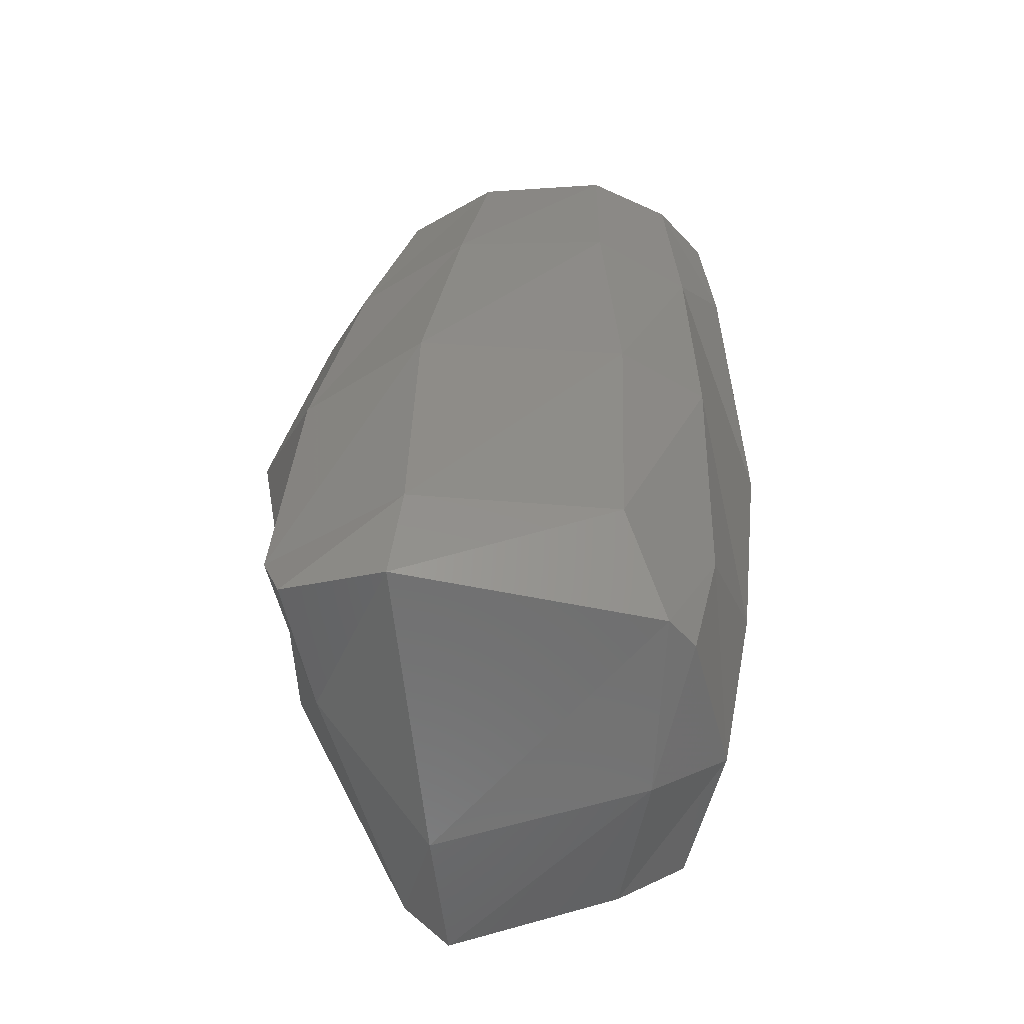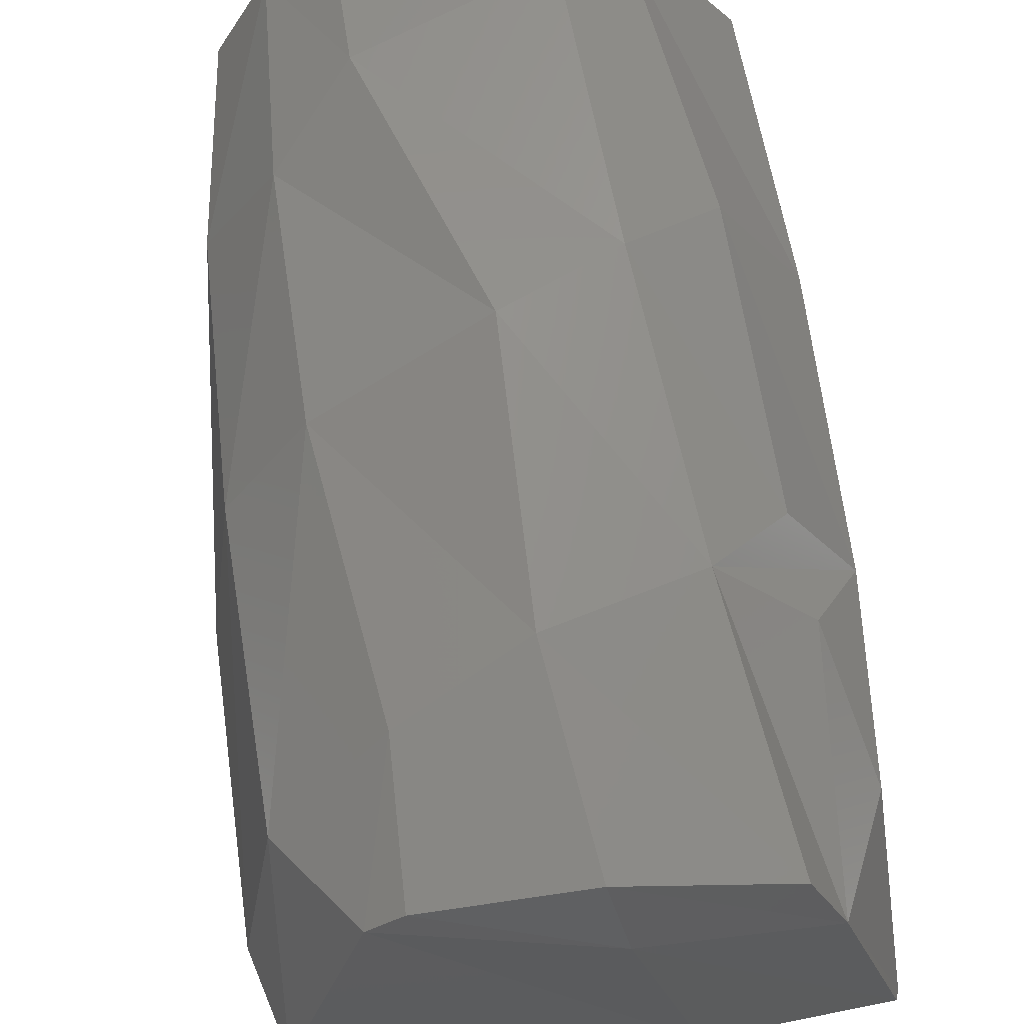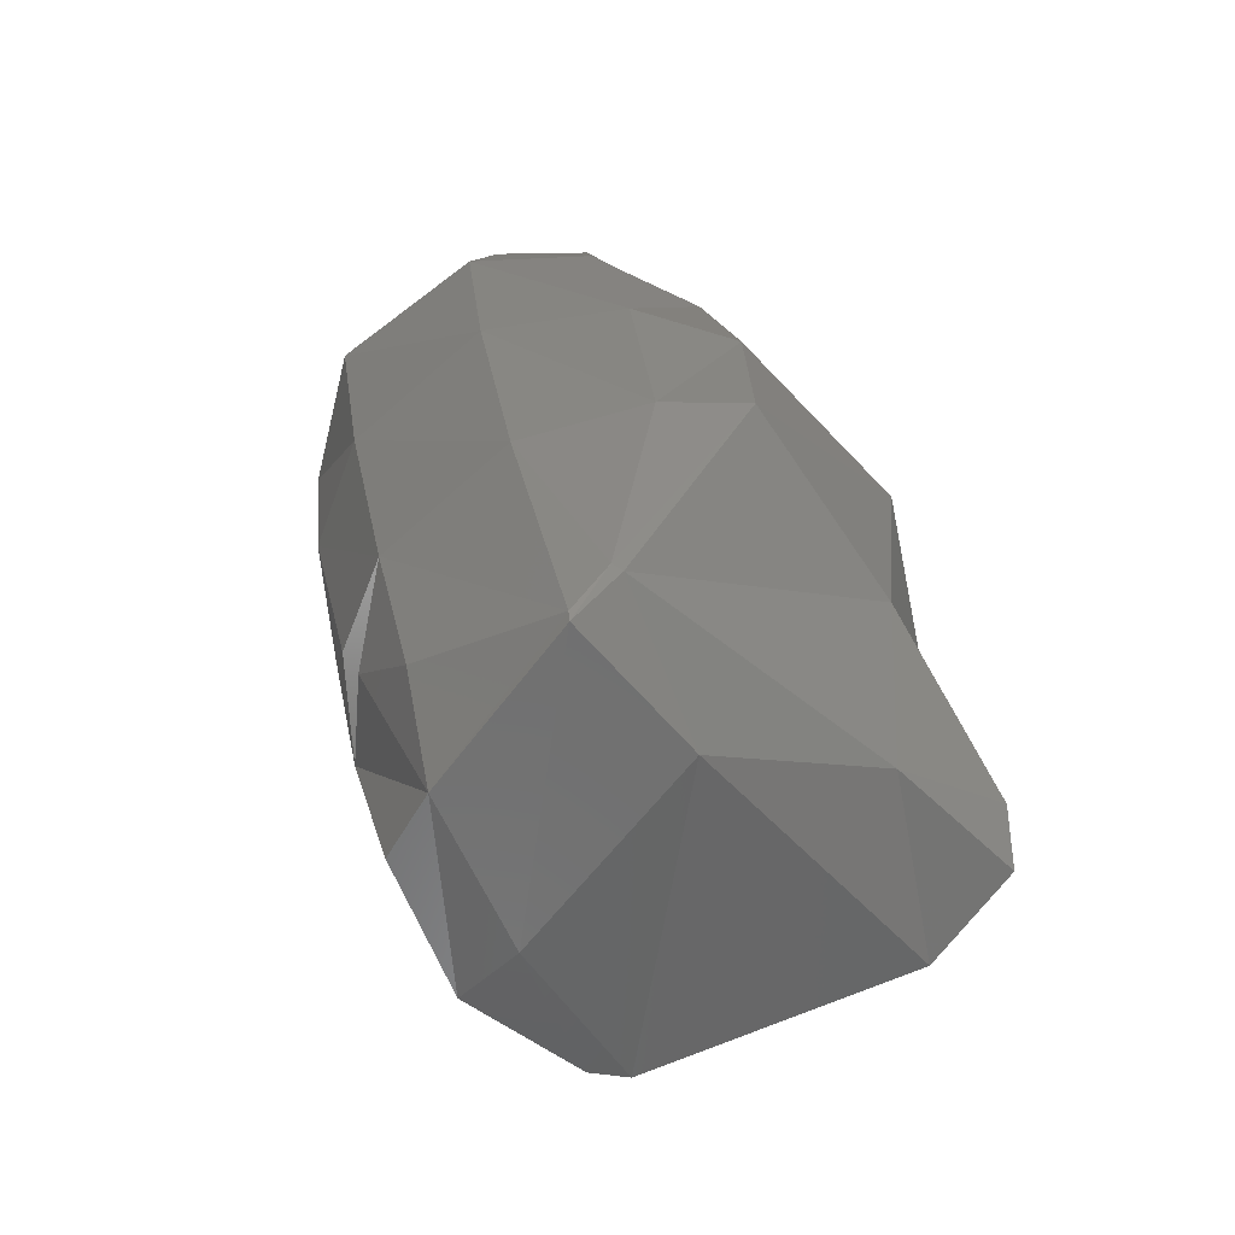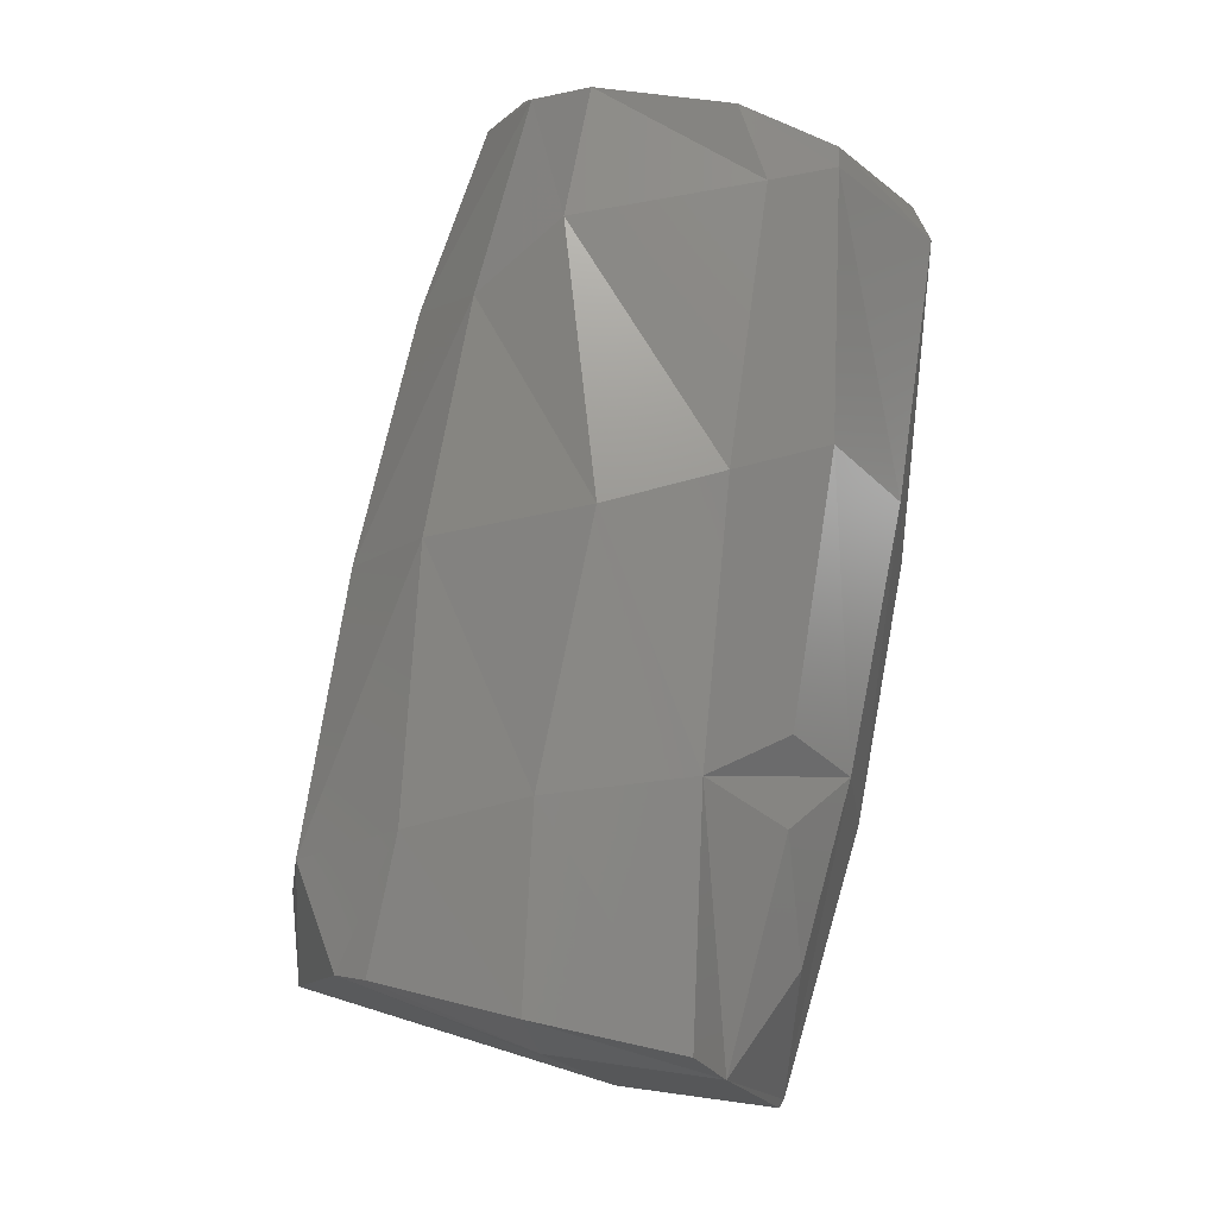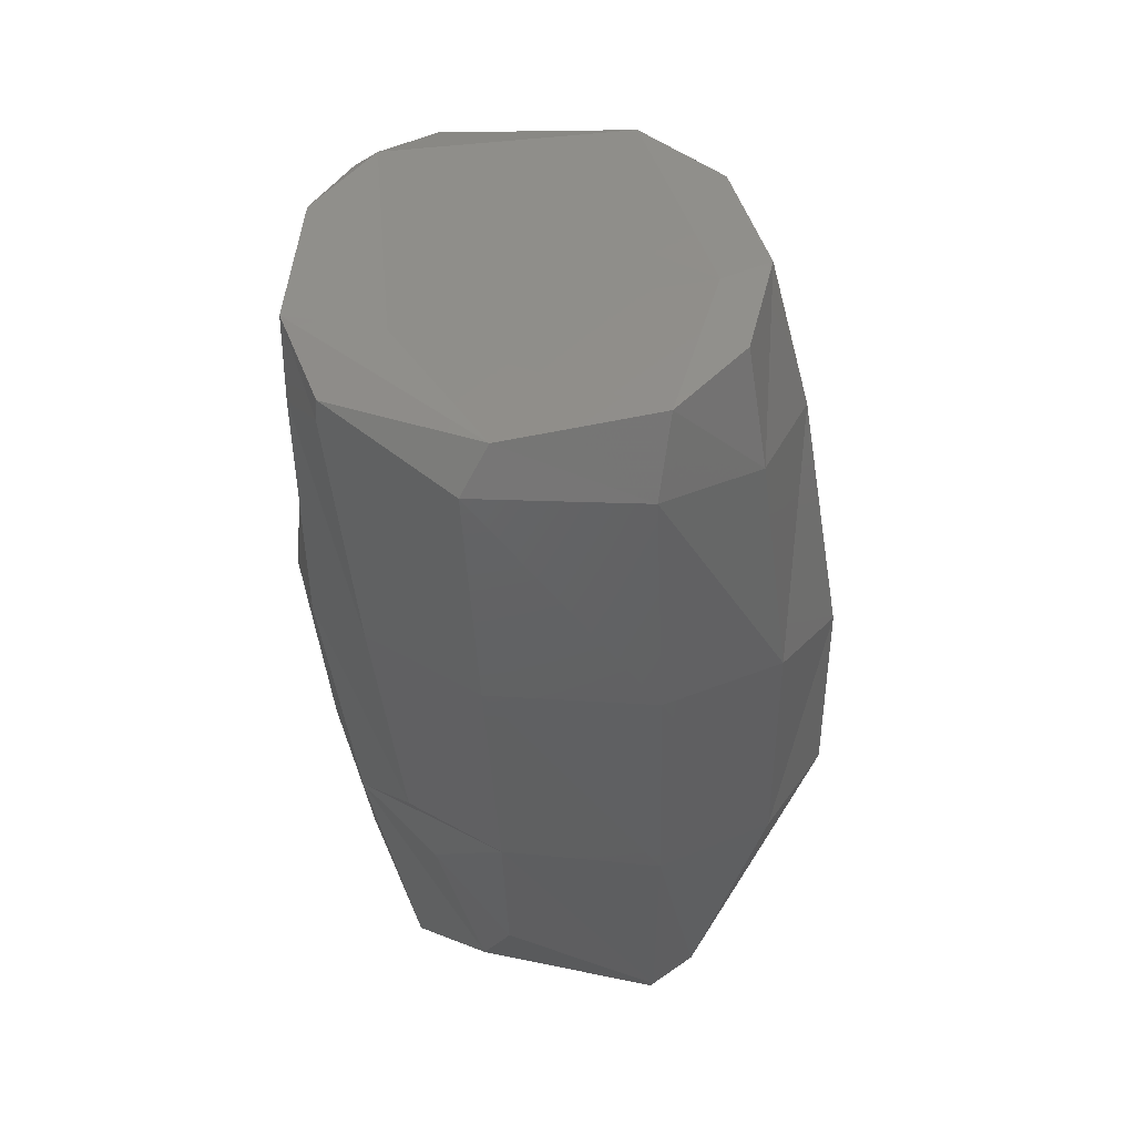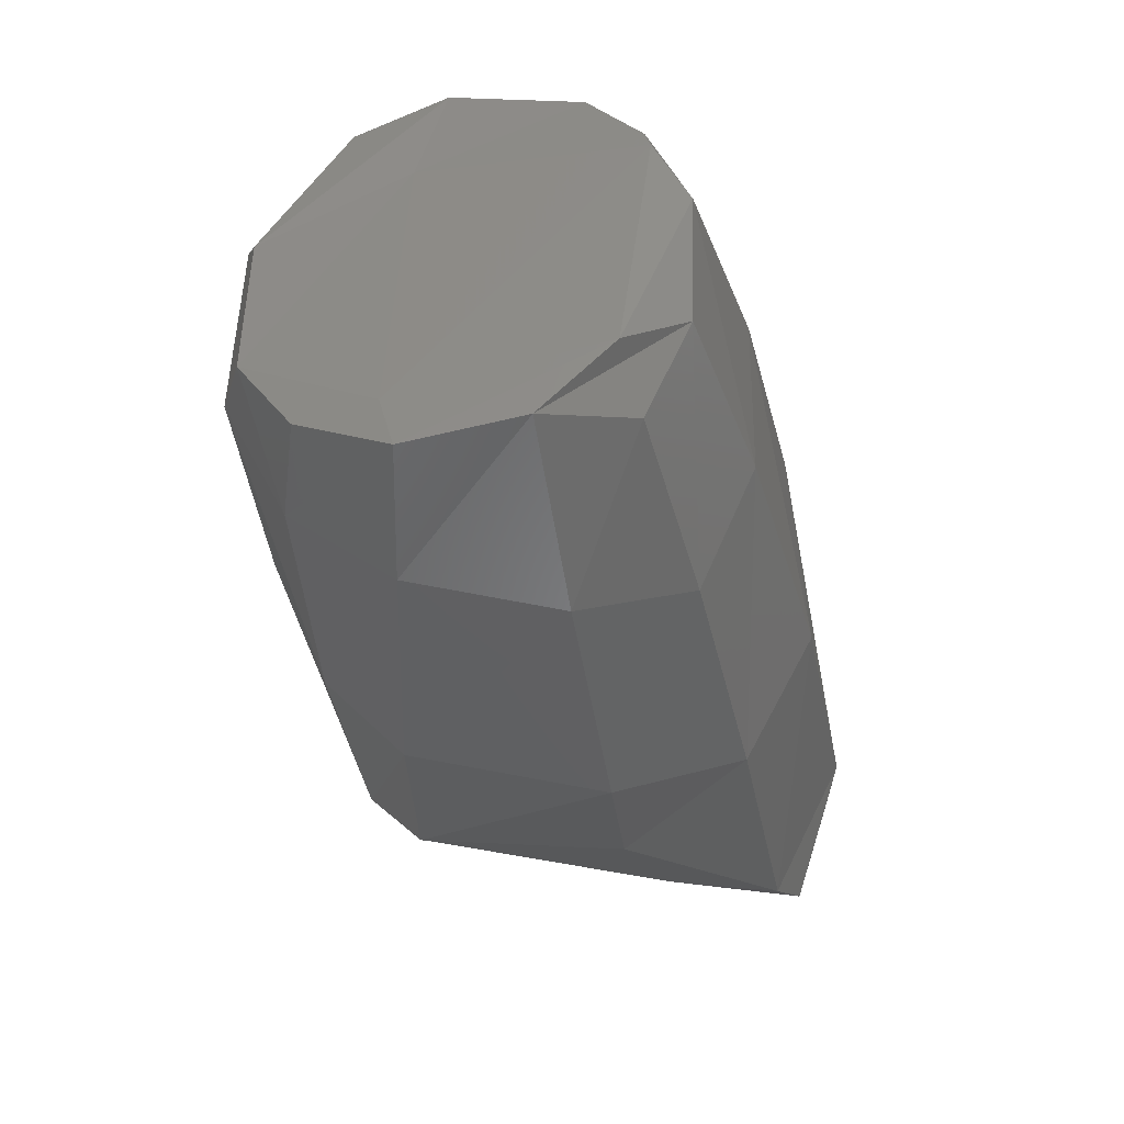
<metadata>
{"format":"stl","ext":"stl","renderer":"f3d","projection":"perspective","resolution":1024,"background":"white","views":[{"elev":-42.8,"azim":92.7,"up":"+Z"},{"elev":62.4,"azim":161.3,"up":"+Y"},{"elev":-69.5,"azim":-53.3,"up":"+Z"},{"elev":-13.3,"azim":-178.6,"up":"+Z"},{"elev":38.2,"azim":-96.4,"up":"+Z"},{"elev":57.3,"azim":2.9,"up":"+Z"}]}
</metadata>
<code>
# stl→obj: 68 verts, 132 faces
v 148.2 -59.13 46.04
v 139.3 -35.99 45.68
v 154 -45.79 2.162
v 154.2 -37.86 -5.261
v 159.9 -71.27 52.83
v 155.1 -37.4 -6.863
v 156 -46.66 1.762
v 130.1 -33.71 96.29
v 142.8 -5.031 49.59
v 133.1 -1.448 99.15
v 158.7 -71.37 89.88
v 142.4 -58.34 93.46
v 165.5 -2.475 -3.373
v 152.1 -6.922 15.75
v 201.5 -69.73 49.86
v 198.4 -76.55 88.23
v 185.4 -39.1 -2.652
v 211.8 -59.28 12.82
v 197.2 4.477 0.7071
v 125.7 -31.17 144.9
v 126.4 1.781 148.2
v 159.5 -63.24 139.6
v 138.7 -51.79 141.2
v 190.1 -65.78 135.8
v 130.1 -33.92 160.5
v 129.1 -3.709 157
v 159.9 -55.49 169.5
v 141.7 -48.49 164.3
v 182.9 -51.05 173.6
v 156.6 -45.77 168.7
v 157.4 11.22 161.9
v 196.7 -36.84 176.5
v 200.6 10.23 172.7
v 154.6 7.524 38.41
v 169.4 21.04 45.61
v 146.2 18.63 104
v 153.8 12.28 54.16
v 171.3 10.81 -0.3233
v 199.7 19.13 5.481
v 144.7 24.31 153.1
v 144.6 23.96 157.1
v 162.5 29.35 163
v 188.2 23.56 169.1
v 164.6 28.12 96.77
v 157.4 29.24 148.6
v 187 30.74 90.26
v 192.9 26.33 143.6
v 197.4 25.81 41.6
v 234.6 -67.62 28.42
v 224.5 -63.97 80.32
v 245.6 -42.91 16.08
v 240.2 -63.49 17.32
v 232.1 8.257 13.7
v 212.8 -55.06 127.5
v 201.3 -45.28 165.7
v 209 -27.5 170.1
v 208.4 -1.384 172
v 226.2 13.21 12.39
v 199.3 14.63 170.9
v 220.6 18.53 37.11
v 217.3 19.12 87.66
v 209.2 17.4 132.5
v 246.9 -40.14 33.97
v 240.4 0.7221 34.42
v 236.8 -39.35 86.61
v 231.5 2.222 86.76
v 222.2 -32.64 134.9
v 220.7 -1.266 135.8
f 1 2 3
f 4 3 2
f 5 1 3
f 6 3 4
f 7 5 3
f 6 7 3
f 8 2 1
f 9 4 2
f 10 2 8
f 10 9 2
f 11 1 5
f 12 8 1
f 11 12 1
f 13 6 4
f 14 4 9
f 13 4 14
f 15 5 7
f 16 11 5
f 16 5 15
f 17 7 6
f 18 15 7
f 17 18 7
f 19 6 13
f 19 17 6
f 20 8 12
f 21 8 20
f 21 10 8
f 22 12 11
f 23 20 12
f 22 23 12
f 24 22 11
f 24 11 16
f 25 20 23
f 26 20 25
f 26 21 20
f 27 23 22
f 28 25 23
f 27 28 23
f 29 27 22
f 29 22 24
f 30 25 28
f 31 25 30
f 31 26 25
f 30 28 27
f 32 30 27
f 32 27 29
f 33 31 30
f 33 30 32
f 34 14 9
f 35 34 9
f 36 9 10
f 37 9 36
f 35 9 37
f 13 14 34
f 35 13 34
f 38 13 35
f 39 19 13
f 39 13 38
f 40 10 21
f 40 36 10
f 41 21 26
f 41 40 21
f 42 26 31
f 42 41 26
f 43 42 31
f 43 31 33
f 44 37 36
f 45 44 36
f 45 36 40
f 35 37 44
f 46 35 44
f 47 44 45
f 47 46 44
f 48 38 35
f 46 48 35
f 42 45 40
f 42 40 41
f 43 45 42
f 43 47 45
f 49 15 18
f 50 16 15
f 50 15 49
f 51 18 17
f 51 52 18
f 49 18 52
f 53 17 19
f 53 51 17
f 54 24 16
f 54 16 50
f 55 29 24
f 55 24 54
f 56 32 29
f 55 56 29
f 57 33 32
f 57 32 56
f 58 19 39
f 58 53 19
f 59 43 33
f 59 33 57
f 39 38 48
f 60 39 48
f 61 48 46
f 61 60 48
f 58 39 60
f 62 46 47
f 62 61 46
f 59 47 43
f 59 62 47
f 51 63 52
f 49 52 63
f 64 63 51
f 65 49 63
f 66 65 63
f 66 63 64
f 53 64 51
f 50 49 65
f 67 50 65
f 68 67 65
f 68 65 66
f 54 50 67
f 56 54 67
f 57 56 67
f 57 67 68
f 55 54 56
f 60 64 53
f 61 66 64
f 61 64 60
f 58 60 53
f 62 68 66
f 62 66 61
f 59 57 68
f 59 68 62

</code>
